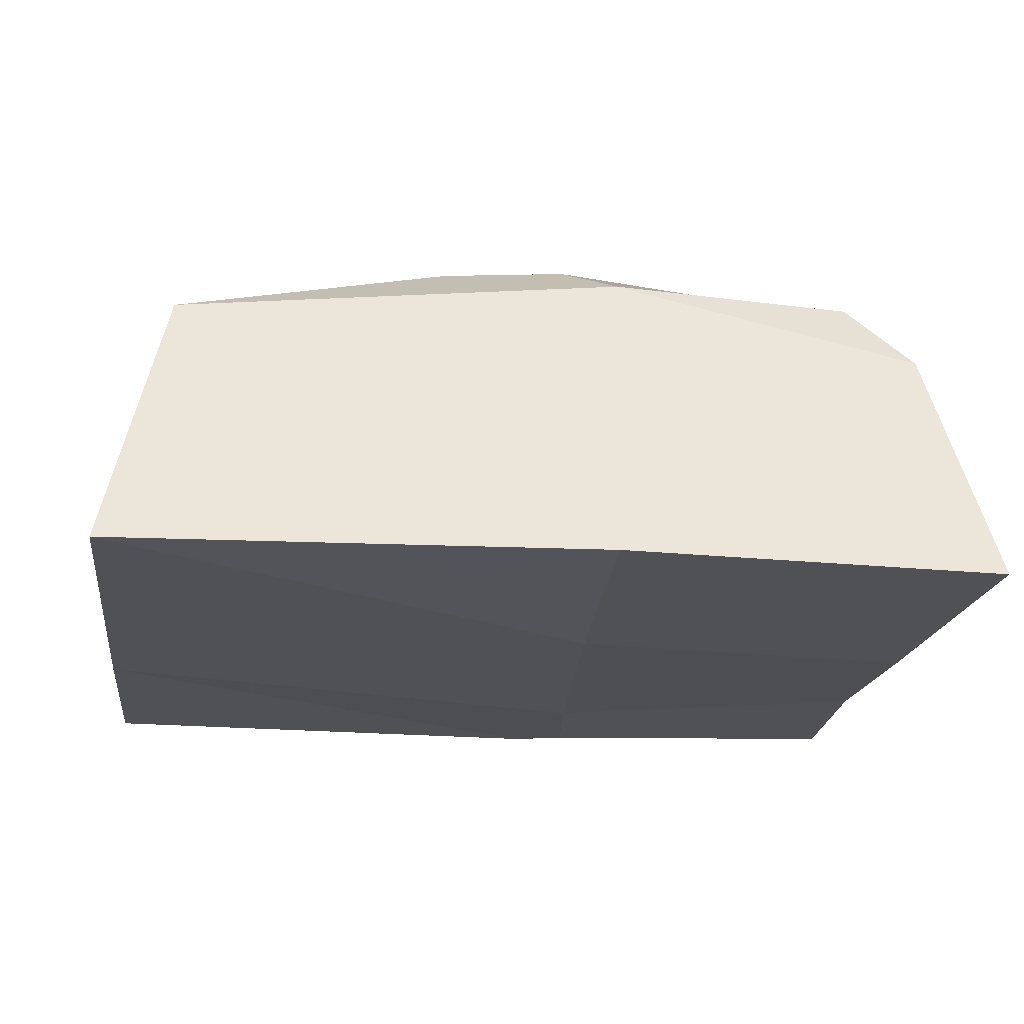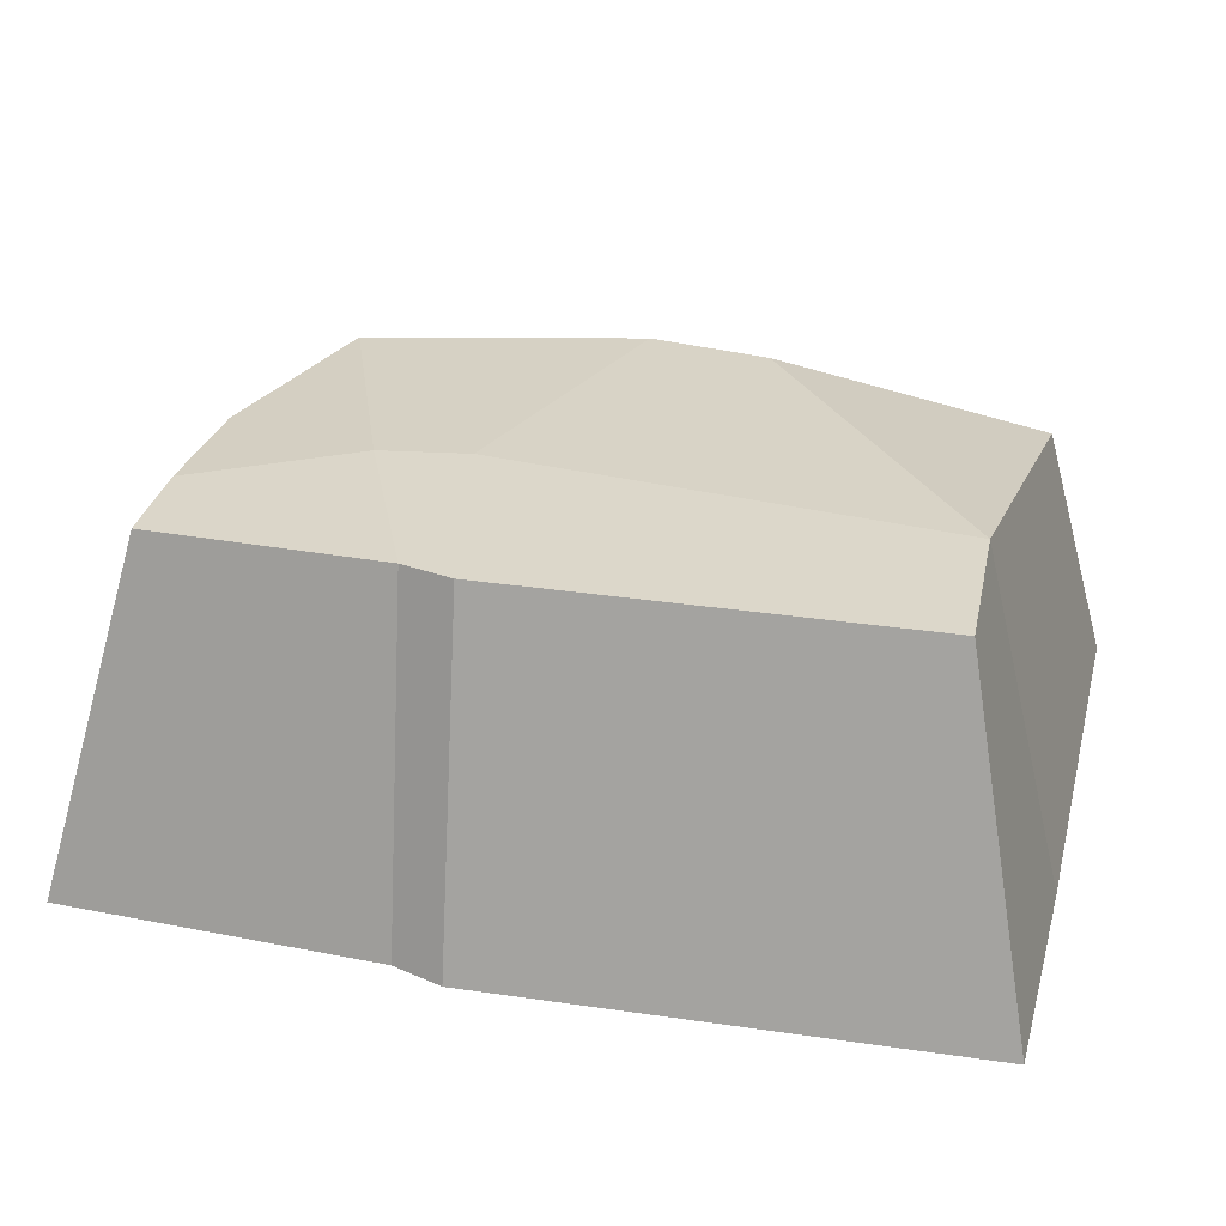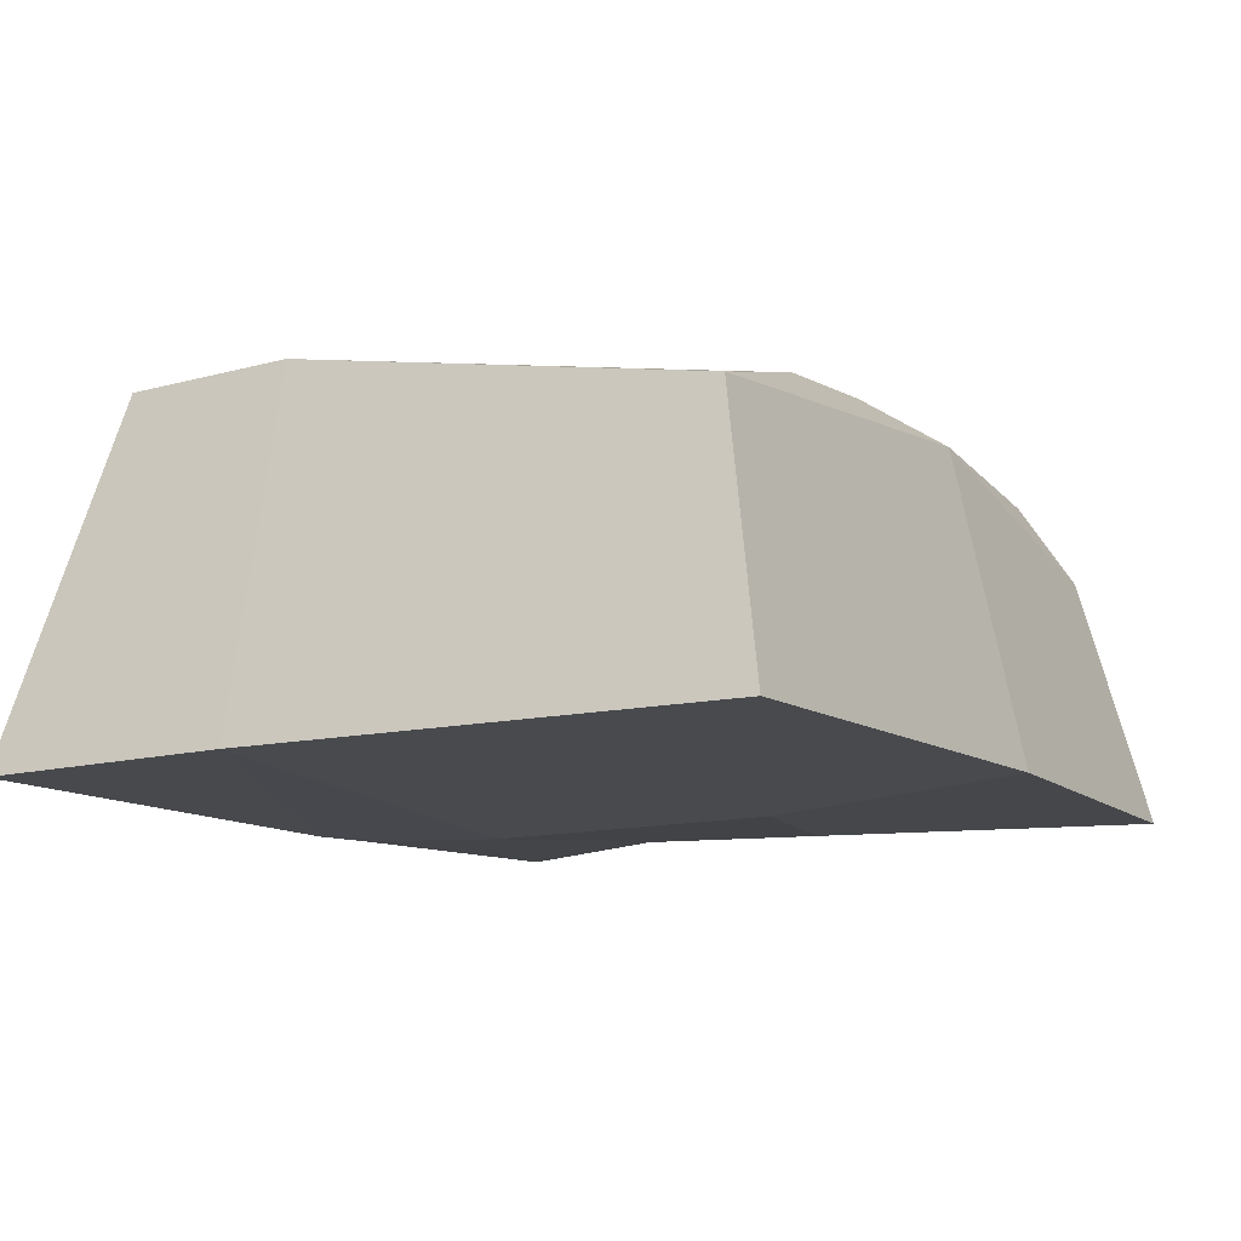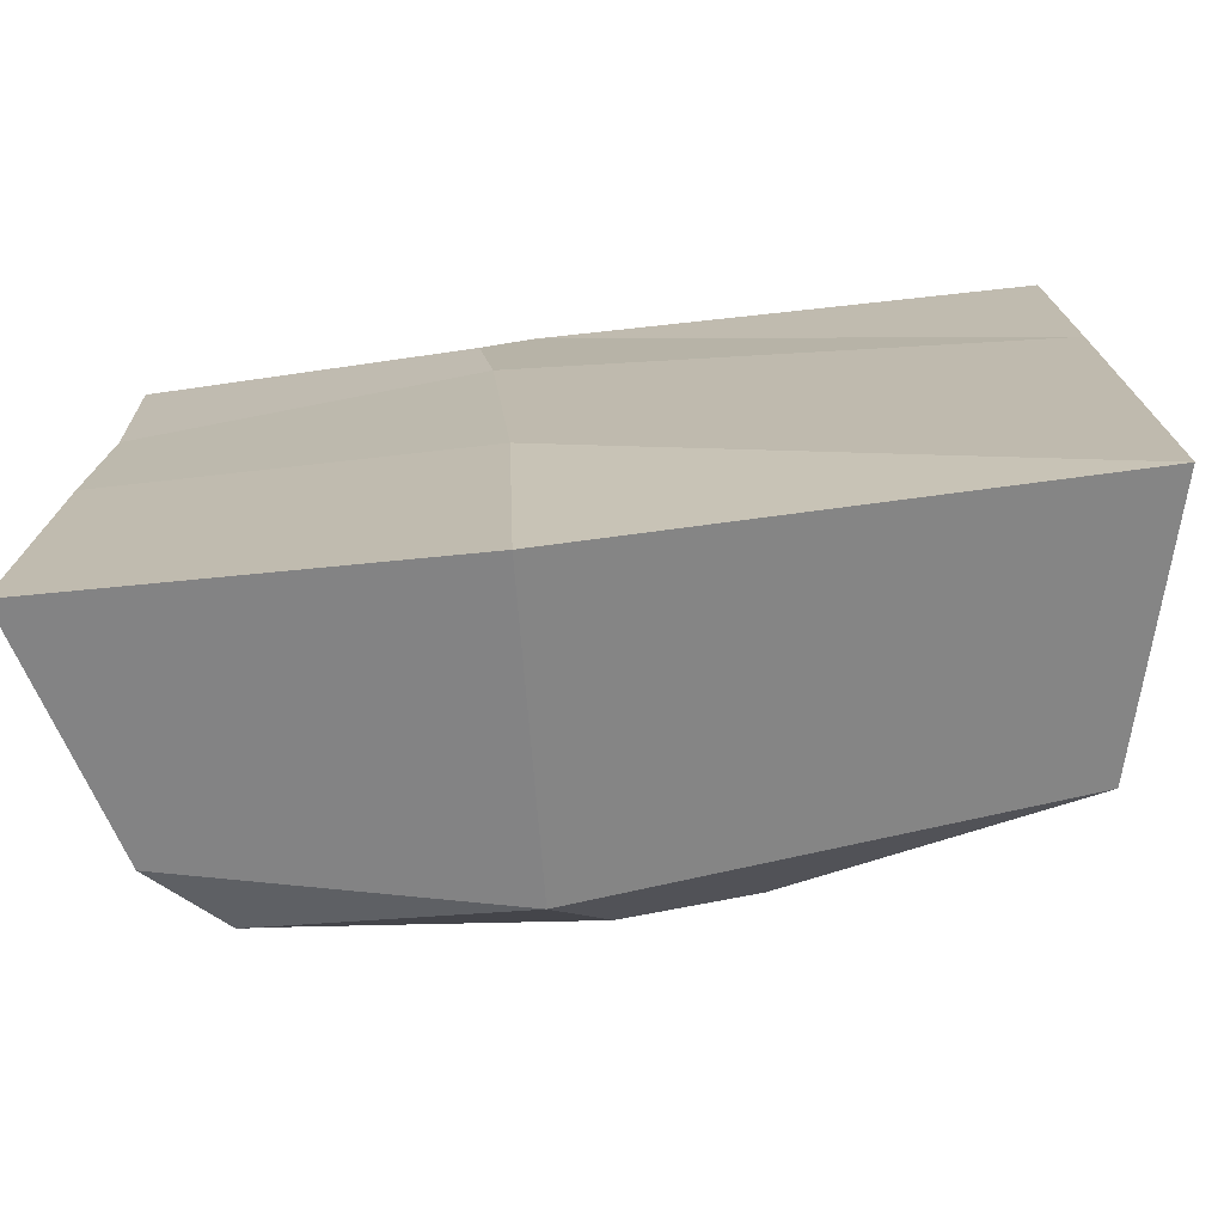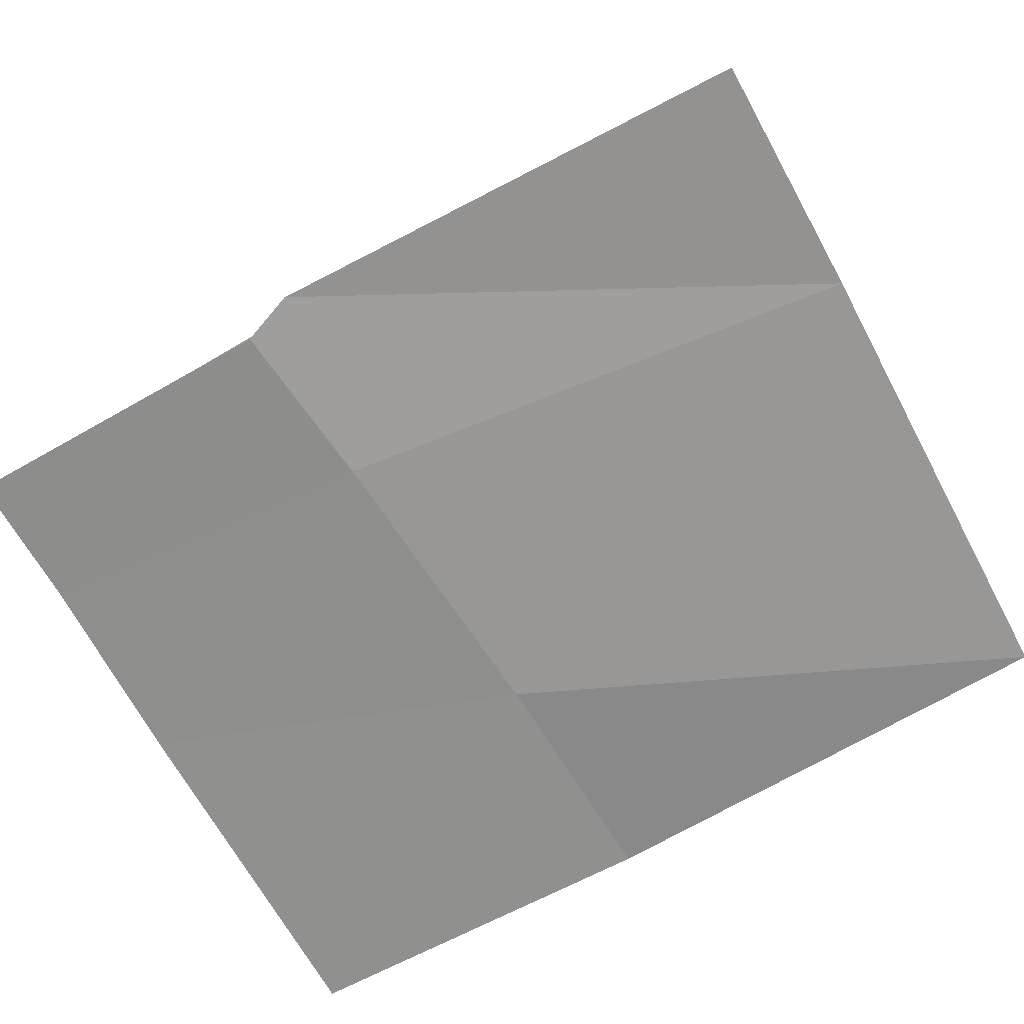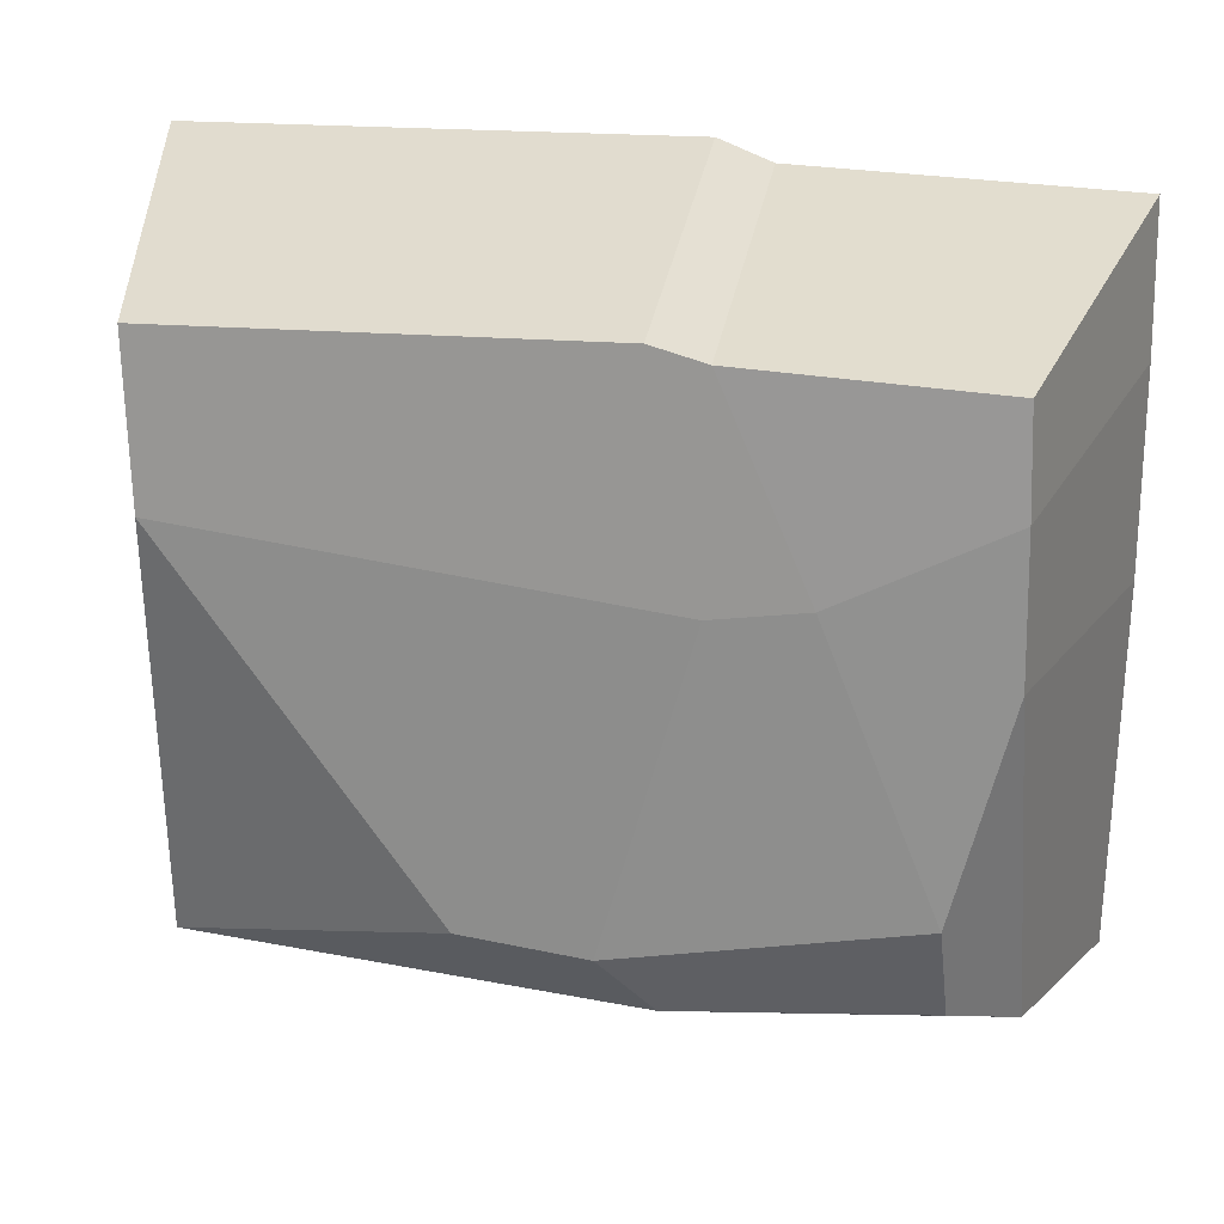
<metadata>
{"format":"obj","ext":"obj","renderer":"f3d","projection":"perspective","resolution":1024,"background":"white","views":[{"elev":-18.6,"azim":172.4,"up":"+Y"},{"elev":27.1,"azim":14.1,"up":"+Y"},{"elev":-10.9,"azim":118.6,"up":"+Y"},{"elev":-74.1,"azim":6.8,"up":"+Z"},{"elev":-67.6,"azim":28.2,"up":"+Y"},{"elev":23.0,"azim":-168.8,"up":"+Z"}]}
</metadata>
<code>
o Pebble_Square_3
v 0.1852 -0.00243 0.1495
v 0.1546 0.1425 0.1148
v 0.1867 0.000545 0.04487
v -0.02357 -0.004246 0.1523
v -0.02488 0.1442 0.119
v -0.04591 -0.004774 0.1435
v -0.04719 0.1447 0.1133
v -0.1847 -0.002358 0.1394
v -0.03664 -0.008118 0.0713
v -0.02552 -0.006754 -0.0589
v -0.1861 0.00437 0.07893
v -0.1867 0.003033 -0.007653
v -0.1516 0.1465 0.06636
v -0.153 0.1458 0.00655
v -0.08385 0.15 0.03232
v -0.1498 0.1444 0.1087
v -0.1302 0.1488 -0.0836
v -0.04595 0.15 0.02636
v -0.008961 0.1508 -0.107
v 0.1517 0.1466 0.04701
v 0.1599 0.1143 -0.1324
v 0.0433 0.1484 -0.1031
v 0.1865 0.00307 -0.1565
v -0.02871 0.1325 -0.1361
v -0.02225 0.003228 -0.1665
v -0.1582 0.1011 -0.1421
v -0.1324 0.131 -0.1267
v -0.1843 0.000129 -0.1645
f 2 5 4 1
f 1 3 20 2
f 3 1 4
f 4 5 7 6
f 9 3 4 6
f 6 7 16 8
f 9 6 8 11
f 9 10 23 3
f 10 9 11 12
f 13 14 12 11
f 16 13 11 8
f 15 17 14 13
f 7 15 13 16
f 18 19 17 15
f 5 18 15 7
f 20 18 5 2
f 20 22 19 18
f 20 3 23 21
f 22 20 21
f 19 22 21 24
f 23 25 24 21
f 25 28 26 24
f 27 24 26
f 17 19 24 27
f 26 14 17 27
f 28 12 14 26
f 25 10 12 28
f 10 25 23

</code>
